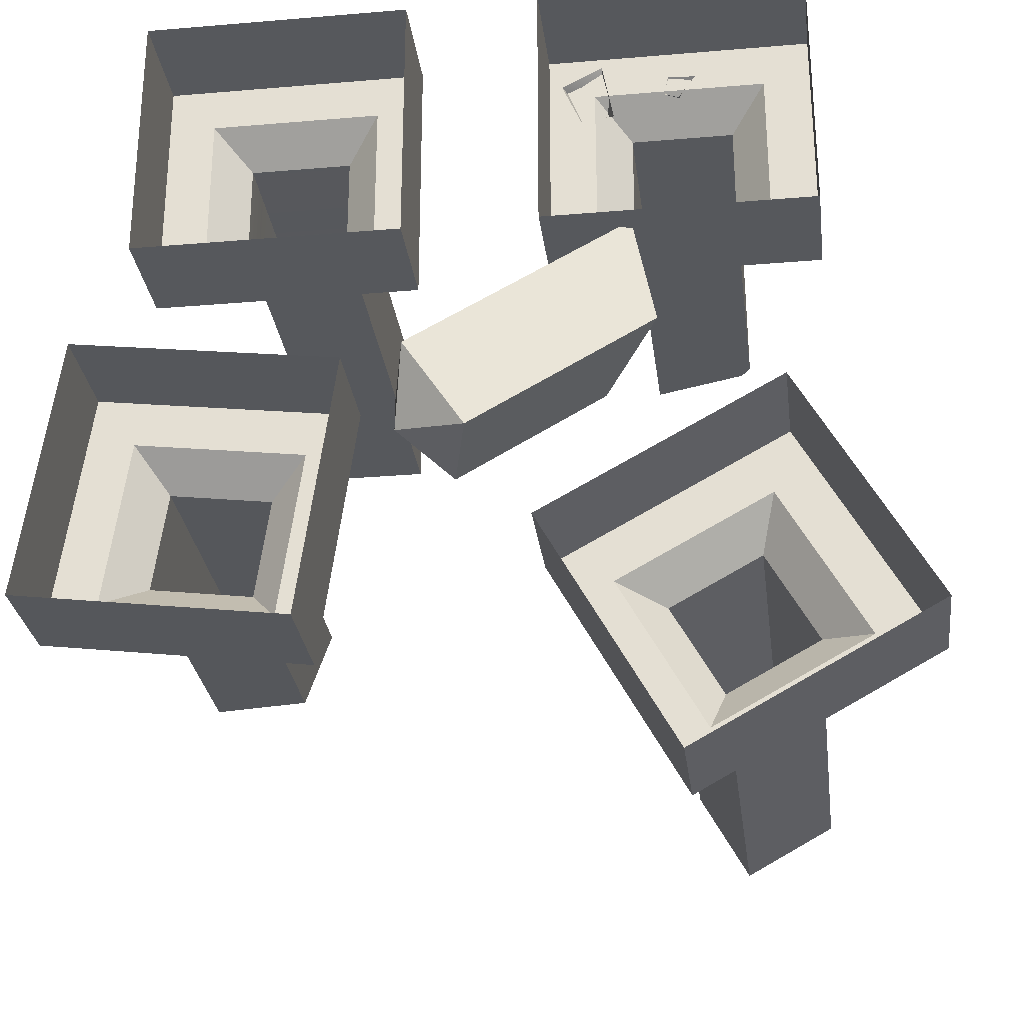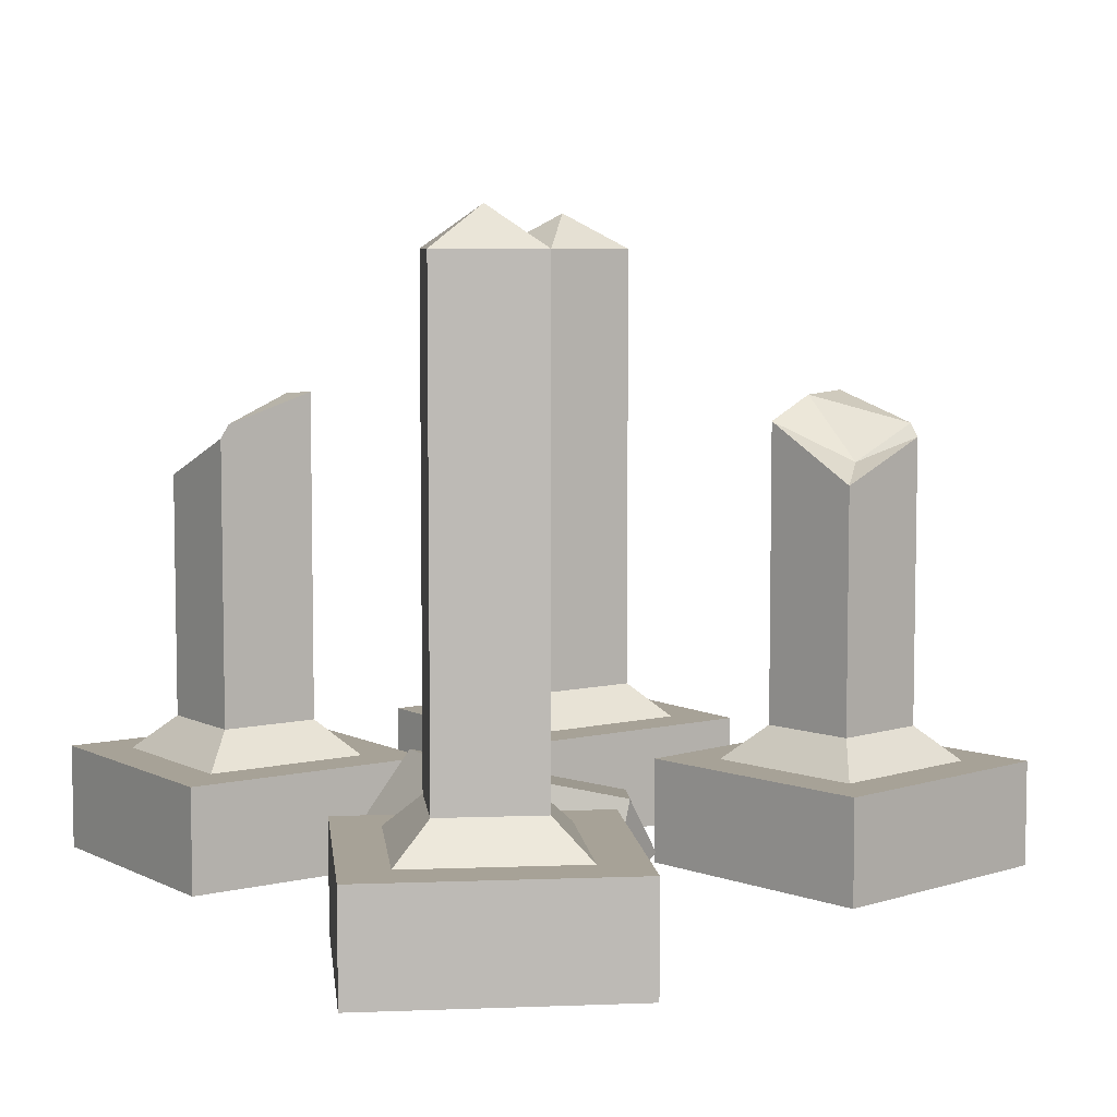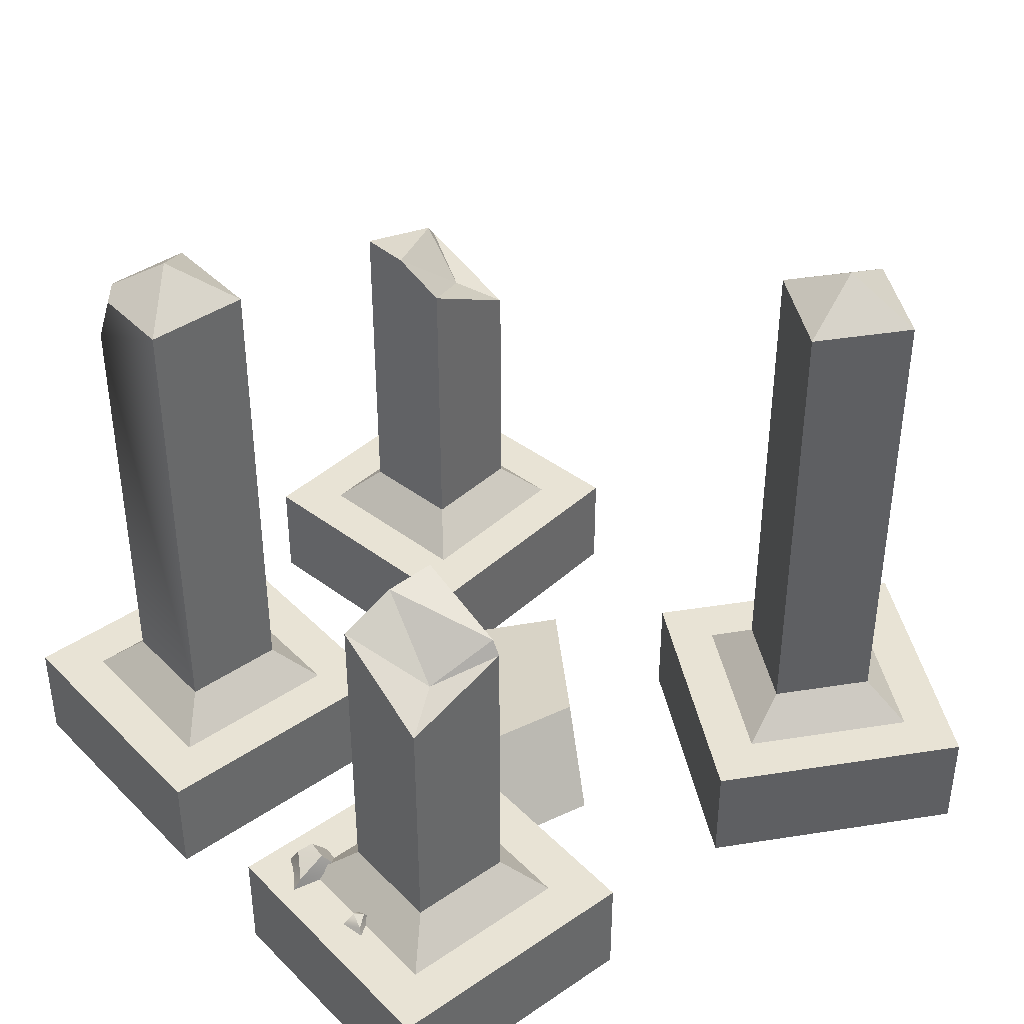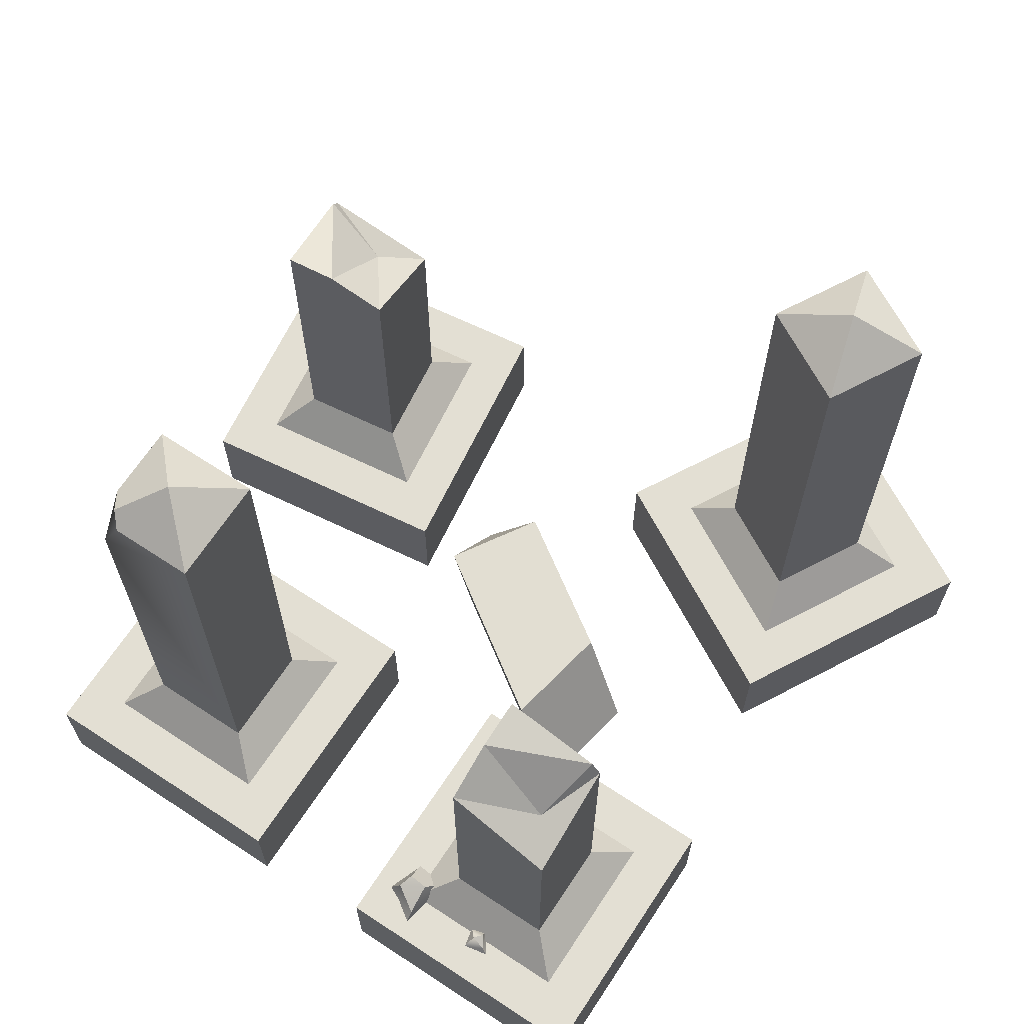
<metadata>
{"format":"obj","ext":"obj","renderer":"f3d","projection":"perspective","resolution":1024,"background":"white","views":[{"elev":-28.3,"azim":7.3,"up":"+Z"},{"elev":6.6,"azim":144.7,"up":"+Y"},{"elev":41.1,"azim":50.2,"up":"+Y"},{"elev":67.0,"azim":33.4,"up":"+Y"}]}
</metadata>
<code>
g Item_Tomb_02
v -0.5108 -0 0.09394
v -0.1108 0.1616 0.09394
v -0.1108 -0 0.09394
v -0.5108 0.1616 0.09394
v -0.1108 -0 0.09394
v -0.1108 0.1616 0.4939
v -0.1108 -0 0.4939
v -0.1108 0.1616 0.09394
v -0.1108 -0 0.4939
v -0.5108 0.1616 0.4939
v -0.5108 -0 0.4939
v -0.1108 0.1616 0.4939
v -0.5108 -0 0.4939
v -0.5108 0.1616 0.09394
v -0.5108 -0 0.09394
v -0.5108 0.1616 0.4939
v -0.3881 0.2151 0.2166
v -0.2334 0.9355 0.2166
v -0.2334 0.2151 0.2166
v -0.3881 0.9355 0.2166
v -0.2334 0.2151 0.2166
v -0.2334 0.9355 0.3713
v -0.2334 0.2151 0.3713
v -0.2334 0.9355 0.2166
v -0.3881 0.8542 0.3713
v -0.3523 0.9355 0.3713
v -0.3881 0.9355 0.3225
v -0.3687 0.95 0.3518
v -0.3881 0.9355 0.2166
v -0.3108 0.9933 0.2939
v -0.2334 0.9355 0.2166
v -0.2334 0.9355 0.2166
v -0.3108 0.9933 0.2939
v -0.2334 0.9355 0.3713
v -0.3881 0.2151 0.2166
v -0.4406 0.1616 0.4238
v -0.3881 0.2151 0.3713
v -0.4406 0.1616 0.1641
v -0.3881 0.2151 0.3713
v -0.181 0.1616 0.4238
v -0.2334 0.2151 0.3713
v -0.4406 0.1616 0.4238
v -0.2334 0.2151 0.3713
v -0.181 0.1616 0.1641
v -0.2334 0.2151 0.2166
v -0.181 0.1616 0.4238
v -0.2334 0.2151 0.2166
v -0.4406 0.1616 0.1641
v -0.3881 0.2151 0.2166
v -0.181 0.1616 0.1641
v -0.5108 0.1616 0.09394
v -0.181 0.1616 0.1641
v -0.1108 0.1616 0.09394
v -0.4406 0.1616 0.1641
v -0.1108 0.1616 0.09394
v -0.181 0.1616 0.4238
v -0.1108 0.1616 0.4939
v -0.181 0.1616 0.1641
v -0.1108 0.1616 0.4939
v -0.4406 0.1616 0.4238
v -0.5108 0.1616 0.4939
v -0.181 0.1616 0.4238
v -0.5108 0.1616 0.4939
v -0.4406 0.1616 0.1641
v -0.5108 0.1616 0.09394
v -0.4406 0.1616 0.4238
v -0.3108 0.9933 0.2939
v -0.3881 0.9355 0.3225
v -0.3687 0.95 0.3518
v -0.3881 0.9355 0.2166
v -0.2334 0.9355 0.3713
v -0.3687 0.95 0.3518
v -0.3523 0.9355 0.3713
v -0.3108 0.9933 0.2939
v -0.2334 0.2151 0.3713
v -0.3881 0.8542 0.3713
v -0.3881 0.2151 0.3713
v -0.2334 0.9355 0.3713
v -0.3523 0.9355 0.3713
v -0.3881 0.8542 0.3713
v -0.3881 0.2151 0.2166
v -0.3881 0.2151 0.3713
v -0.3881 0.9355 0.2166
v -0.3881 0.9355 0.3225
v 0.2702 0 -0.7333
v 0.6204 0.1616 -0.54
v 0.6204 0 -0.54
v 0.2702 0.1616 -0.7333
v 0.6204 0 -0.54
v 0.4271 0.1616 -0.1898
v 0.4271 0 -0.1898
v 0.6204 0.1616 -0.54
v 0.4271 0 -0.1898
v 0.0769 0.1616 -0.3831
v 0.0769 0 -0.3831
v 0.4271 0.1616 -0.1898
v 0.0769 0 -0.3831
v 0.2702 0.1616 -0.7333
v 0.2702 0 -0.7333
v 0.0769 0.1616 -0.3831
v 0.3183 0.2151 -0.5666
v 0.4537 0.9355 -0.4919
v 0.4537 0.2151 -0.4919
v 0.3183 0.9355 -0.5666
v 0.4537 0.2151 -0.4919
v 0.379 0.9355 -0.3565
v 0.379 0.2151 -0.3565
v 0.4537 0.9355 -0.4919
v 0.379 0.2151 -0.3565
v 0.2435 0.9355 -0.4312
v 0.2435 0.2151 -0.4312
v 0.379 0.9355 -0.3565
v 0.2435 0.2151 -0.4312
v 0.3183 0.9355 -0.5666
v 0.3183 0.2151 -0.5666
v 0.2435 0.9355 -0.4312
v 0.3183 0.9355 -0.5666
v 0.3486 0.9933 -0.4615
v 0.4537 0.9355 -0.4919
v 0.4537 0.9355 -0.4919
v 0.3486 0.9933 -0.4615
v 0.379 0.9355 -0.3565
v 0.379 0.9355 -0.3565
v 0.3486 0.9933 -0.4615
v 0.2435 0.9355 -0.4312
v 0.2435 0.9355 -0.4312
v 0.3486 0.9933 -0.4615
v 0.3183 0.9355 -0.5666
v 0.3183 0.2151 -0.5666
v 0.1723 0.1616 -0.4106
v 0.2435 0.2151 -0.4312
v 0.2977 0.1616 -0.6379
v 0.2435 0.2151 -0.4312
v 0.3996 0.1616 -0.2852
v 0.379 0.2151 -0.3565
v 0.1723 0.1616 -0.4106
v 0.379 0.2151 -0.3565
v 0.525 0.1616 -0.5125
v 0.4537 0.2151 -0.4919
v 0.3996 0.1616 -0.2852
v 0.4537 0.2151 -0.4919
v 0.2977 0.1616 -0.6379
v 0.3183 0.2151 -0.5666
v 0.525 0.1616 -0.5125
v 0.2702 0.1616 -0.7333
v 0.525 0.1616 -0.5125
v 0.6204 0.1616 -0.54
v 0.2977 0.1616 -0.6379
v 0.6204 0.1616 -0.54
v 0.3996 0.1616 -0.2852
v 0.4271 0.1616 -0.1898
v 0.525 0.1616 -0.5125
v 0.4271 0.1616 -0.1898
v 0.1723 0.1616 -0.4106
v 0.0769 0.1616 -0.3831
v 0.3996 0.1616 -0.2852
v 0.0769 0.1616 -0.3831
v 0.2977 0.1616 -0.6379
v 0.2702 0.1616 -0.7333
v 0.1723 0.1616 -0.4106
v -0.5886 -0 -0.06377
v -0.6422 0.1616 -0.4602
v -0.6422 0 -0.4602
v -0.5886 0.1616 -0.06377
v -0.6422 0 -0.4602
v -0.2459 0.1616 -0.5138
v -0.2459 0 -0.5138
v -0.6422 0.1616 -0.4602
v -0.2459 0 -0.5138
v -0.1922 0.1616 -0.1174
v -0.1922 0 -0.1174
v -0.2459 0.1616 -0.5138
v -0.1922 0 -0.1174
v -0.5886 0.1616 -0.06377
v -0.5886 -0 -0.06377
v -0.1922 0.1616 -0.1174
v -0.4835 0.2151 -0.2018
v -0.4835 0.7197 -0.2018
v -0.5024 0.6754 -0.3413
v -0.5043 0.2151 -0.3551
v -0.5043 0.6546 -0.3551
v -0.5043 0.2151 -0.3551
v -0.5043 0.6546 -0.3551
v -0.351 0.2151 -0.3758
v -0.351 0.5902 -0.3758
v -0.4835 0.2151 -0.2018
v -0.2712 0.1616 -0.1776
v -0.3302 0.2151 -0.2225
v -0.5285 0.1616 -0.1427
v -0.3302 0.2151 -0.2225
v -0.306 0.1616 -0.4348
v -0.351 0.2151 -0.3758
v -0.2712 0.1616 -0.1776
v -0.351 0.2151 -0.3758
v -0.5633 0.1616 -0.4
v -0.5043 0.2151 -0.3551
v -0.306 0.1616 -0.4348
v -0.5043 0.2151 -0.3551
v -0.5285 0.1616 -0.1427
v -0.4835 0.2151 -0.2018
v -0.5633 0.1616 -0.4
v -0.5886 0.1616 -0.06377
v -0.5633 0.1616 -0.4
v -0.6422 0.1616 -0.4602
v -0.5285 0.1616 -0.1427
v -0.6422 0.1616 -0.4602
v -0.306 0.1616 -0.4348
v -0.2459 0.1616 -0.5138
v -0.5633 0.1616 -0.4
v -0.2459 0.1616 -0.5138
v -0.2712 0.1616 -0.1776
v -0.1922 0.1616 -0.1174
v -0.306 0.1616 -0.4348
v -0.1922 0.1616 -0.1174
v -0.5285 0.1616 -0.1427
v -0.5886 0.1616 -0.06377
v -0.2712 0.1616 -0.1776
v -0.3302 0.6778 -0.2225
v -0.4112 0.715 -0.2116
v -0.3302 0.2151 -0.2225
v -0.4835 0.2151 -0.2018
v -0.4835 0.7197 -0.2018
v -0.4835 0.7197 -0.2018
v -0.4112 0.715 -0.2116
v -0.5024 0.6754 -0.3413
v -0.351 0.5902 -0.3758
v -0.3302 0.2151 -0.2225
v -0.351 0.2151 -0.3758
v -0.3302 0.6778 -0.2225
v -0.5043 0.6546 -0.3551
v -0.5024 0.6754 -0.3413
v -0.4073 0.6194 -0.3252
v -0.4073 0.6194 -0.3252
v -0.4112 0.715 -0.2116
v -0.3302 0.6778 -0.2225
v -0.351 0.5902 -0.3758
v -0.4073 0.6194 -0.3252
v -0.3302 0.6778 -0.2225
v -0.5024 0.6754 -0.3413
v -0.4112 0.715 -0.2116
v -0.4073 0.6194 -0.3252
v -0.5043 0.6546 -0.3551
v -0.4073 0.6194 -0.3252
v -0.351 0.5902 -0.3758
v 0.08895 -0 0.09663
v 0.489 0.1616 0.09664
v 0.489 -0 0.09664
v 0.08895 0.1616 0.09663
v 0.489 -0 0.09664
v 0.4889 0.1616 0.4966
v 0.4889 -0 0.4966
v 0.489 0.1616 0.09664
v 0.4889 -0 0.4966
v 0.08894 0.1616 0.4966
v 0.08894 -0 0.4966
v 0.4889 0.1616 0.4966
v 0.08894 -0 0.4966
v 0.08895 0.1616 0.09663
v 0.08895 -0 0.09663
v 0.08894 0.1616 0.4966
v 0.2116 0.2151 0.2193
v 0.2116 0.7197 0.2193
v 0.3524 0.6754 0.2193
v 0.3663 0.2151 0.2193
v 0.3663 0.6546 0.2193
v 0.3663 0.2151 0.2193
v 0.3663 0.6546 0.2193
v 0.3663 0.2151 0.374
v 0.3663 0.5902 0.374
v 0.2116 0.2151 0.2193
v 0.1591 0.1616 0.4264
v 0.2116 0.2151 0.374
v 0.1591 0.1616 0.1668
v 0.2116 0.2151 0.374
v 0.4188 0.1616 0.4265
v 0.3663 0.2151 0.374
v 0.1591 0.1616 0.4264
v 0.3663 0.2151 0.374
v 0.4188 0.1616 0.1668
v 0.3663 0.2151 0.2193
v 0.4188 0.1616 0.4265
v 0.3663 0.2151 0.2193
v 0.1591 0.1616 0.1668
v 0.2116 0.2151 0.2193
v 0.4188 0.1616 0.1668
v 0.08895 0.1616 0.09663
v 0.4188 0.1616 0.1668
v 0.489 0.1616 0.09664
v 0.1591 0.1616 0.1668
v 0.489 0.1616 0.09664
v 0.4188 0.1616 0.4265
v 0.4889 0.1616 0.4966
v 0.4188 0.1616 0.1668
v 0.4889 0.1616 0.4966
v 0.1591 0.1616 0.4264
v 0.08894 0.1616 0.4966
v 0.4188 0.1616 0.4265
v 0.08894 0.1616 0.4966
v 0.1591 0.1616 0.1668
v 0.08895 0.1616 0.09663
v 0.1591 0.1616 0.4264
v 0.2116 0.6778 0.374
v 0.2116 0.715 0.2923
v 0.2116 0.2151 0.374
v 0.2116 0.2151 0.2193
v 0.2116 0.7197 0.2193
v 0.2116 0.7197 0.2193
v 0.2116 0.715 0.2923
v 0.3524 0.6754 0.2193
v 0.3663 0.5902 0.374
v 0.2116 0.2151 0.374
v 0.3663 0.2151 0.374
v 0.2116 0.6778 0.374
v 0.3663 0.6546 0.2193
v 0.3524 0.6754 0.2193
v 0.3237 0.6194 0.3113
v 0.3237 0.6194 0.3113
v 0.2116 0.715 0.2923
v 0.2116 0.6778 0.374
v 0.3663 0.5902 0.374
v 0.3237 0.6194 0.3113
v 0.2116 0.6778 0.374
v 0.3524 0.6754 0.2193
v 0.2116 0.715 0.2923
v 0.3237 0.6194 0.3113
v 0.3663 0.6546 0.2193
v 0.3237 0.6194 0.3113
v 0.3663 0.5902 0.374
v -0.04745 0.1383 -0.247
v -0.12 0.04323 -0.2153
v -0.134 0.1208 -0.12
v -0.134 0.1208 -0.12
v -0.12 0.04323 -0.2153
v -0.1002 -0.03013 -0.1177
v -0.1002 -0.03013 -0.1177
v -0.12 0.04323 -0.2153
v -0.01366 -0.01267 -0.2447
v -0.01366 -0.01267 -0.2447
v -0.12 0.04323 -0.2153
v -0.04745 0.1383 -0.247
v -0.134 0.1208 -0.12
v 0.1651 0.1882 -0.09534
v -0.04745 0.1383 -0.247
v 0.132 0.1832 0.06978
v -0.1002 -0.03013 -0.1177
v 0.132 0.1832 0.06978
v -0.134 0.1208 -0.12
v 0.2176 0.04446 0.1091
v 0.2508 0.04939 -0.05606
v -0.1002 -0.03013 -0.1177
v -0.01366 -0.01267 -0.2447
v 0.2176 0.04446 0.1091
v 0.1651 0.1882 -0.09534
v -0.01366 -0.01267 -0.2447
v -0.04745 0.1383 -0.247
v 0.2508 0.04939 -0.05606
v 0.2508 0.04939 -0.05606
v 0.132 0.1832 0.06978
v 0.2176 0.04446 0.1091
v 0.1651 0.1882 -0.09534
v 0.1374 0.1577 0.3782
v 0.1696 0.1977 0.4128
v 0.1872 0.164 0.3884
v 0.1408 0.1985 0.4102
v 0.1696 0.1977 0.4128
v 0.1408 0.1985 0.4102
v 0.1331 0.1904 0.4315
v 0.1708 0.1758 0.4556
v 0.1099 0.1488 0.4388
v 0.1713 0.1548 0.4756
v 0.1708 0.1758 0.4556
v 0.1331 0.1904 0.4315
v 0.1408 0.1985 0.4102
v 0.1374 0.1577 0.3782
v 0.1331 0.1904 0.4315
v 0.1099 0.1488 0.4388
v 0.1872 0.164 0.3884
v 0.1708 0.1758 0.4556
v 0.1713 0.1548 0.4756
v 0.1696 0.1977 0.4128
v 0.2665 0.1619 0.4209
v 0.2897 0.179 0.4234
v 0.288 0.1592 0.4113
v 0.2795 0.1796 0.4354
v 0.301 0.1694 0.4403
v 0.2724 0.1604 0.4518
v 0.3143 0.1562 0.4469
v 0.288 0.1592 0.4113
v 0.301 0.1694 0.4403
v 0.3143 0.1562 0.4469
v 0.2897 0.179 0.4234
v 0.2795 0.1796 0.4354
v 0.2665 0.1619 0.4209
v 0.2724 0.1604 0.4518
v 0.2897 0.179 0.4234
v 0.2795 0.1796 0.4354
v 0.301 0.1694 0.4403
f 1 2 3
f 2 1 4
f 5 6 7
f 6 5 8
f 9 10 11
f 10 9 12
f 13 14 15
f 14 13 16
f 17 18 19
f 18 17 20
f 21 22 23
f 22 21 24
f 25 26 27
f 27 26 28
f 29 30 31
f 32 33 34
f 35 36 37
f 36 35 38
f 39 40 41
f 40 39 42
f 43 44 45
f 44 43 46
f 47 48 49
f 48 47 50
f 51 52 53
f 52 51 54
f 55 56 57
f 56 55 58
f 59 60 61
f 60 59 62
f 63 64 65
f 64 63 66
f 67 68 69
f 68 67 70
f 71 72 73
f 72 71 74
f 75 76 77
f 78 76 75
f 79 76 78
f 80 81 82
f 80 83 81
f 80 84 83
f 85 86 87
f 86 85 88
f 89 90 91
f 90 89 92
f 93 94 95
f 94 93 96
f 97 98 99
f 98 97 100
f 101 102 103
f 102 101 104
f 105 106 107
f 106 105 108
f 109 110 111
f 110 109 112
f 113 114 115
f 114 113 116
f 117 118 119
f 120 121 122
f 123 124 125
f 126 127 128
f 129 130 131
f 130 129 132
f 133 134 135
f 134 133 136
f 137 138 139
f 138 137 140
f 141 142 143
f 142 141 144
f 145 146 147
f 146 145 148
f 149 150 151
f 150 149 152
f 153 154 155
f 154 153 156
f 157 158 159
f 158 157 160
f 161 162 163
f 162 161 164
f 165 166 167
f 166 165 168
f 169 170 171
f 170 169 172
f 173 174 175
f 174 173 176
f 177 178 179
f 179 180 177
f 180 179 181
f 182 183 184
f 183 185 184
f 186 187 188
f 187 186 189
f 190 191 192
f 191 190 193
f 194 195 196
f 195 194 197
f 198 199 200
f 199 198 201
f 202 203 204
f 203 202 205
f 206 207 208
f 207 206 209
f 210 211 212
f 211 210 213
f 214 215 216
f 215 214 217
f 218 219 220
f 220 219 221
f 221 219 222
f 223 224 225
f 226 227 228
f 227 226 229
f 230 231 232
f 233 234 235
f 236 237 238
f 239 240 241
f 242 243 244
f 245 246 247
f 246 245 248
f 249 250 251
f 250 249 252
f 253 254 255
f 254 253 256
f 257 258 259
f 258 257 260
f 261 262 263
f 263 264 261
f 264 263 265
f 266 267 268
f 267 269 268
f 270 271 272
f 271 270 273
f 274 275 276
f 275 274 277
f 278 279 280
f 279 278 281
f 282 283 284
f 283 282 285
f 286 287 288
f 287 286 289
f 290 291 292
f 291 290 293
f 294 295 296
f 295 294 297
f 298 299 300
f 299 298 301
f 302 303 304
f 304 303 305
f 305 303 306
f 307 308 309
f 310 311 312
f 311 310 313
f 314 315 316
f 317 318 319
f 320 321 322
f 323 324 325
f 326 327 328
f 329 330 331
f 332 333 334
f 335 336 337
f 338 339 340
f 341 342 343
f 342 341 344
f 345 346 347
f 346 345 348
f 349 350 351
f 350 349 352
f 353 354 355
f 354 353 356
f 357 358 359
f 358 357 360
f 361 362 363
f 362 361 364
f 365 366 367
f 365 367 368
f 369 370 371
f 371 372 369
f 373 374 375
f 375 374 376
f 377 378 379
f 378 377 380
f 381 382 383
f 382 381 384
f 385 384 386
f 386 387 385
f 388 389 390
f 389 388 391
f 392 393 394
f 395 396 397

</code>
